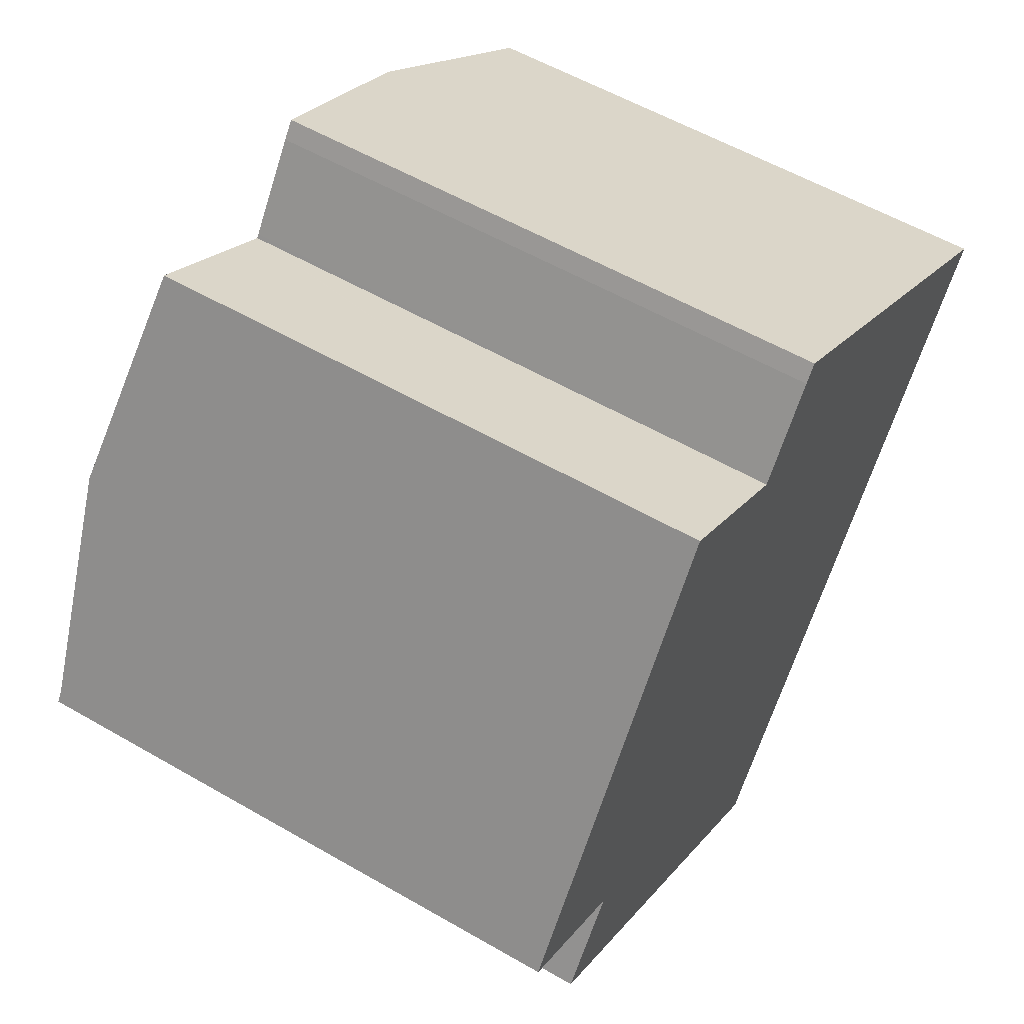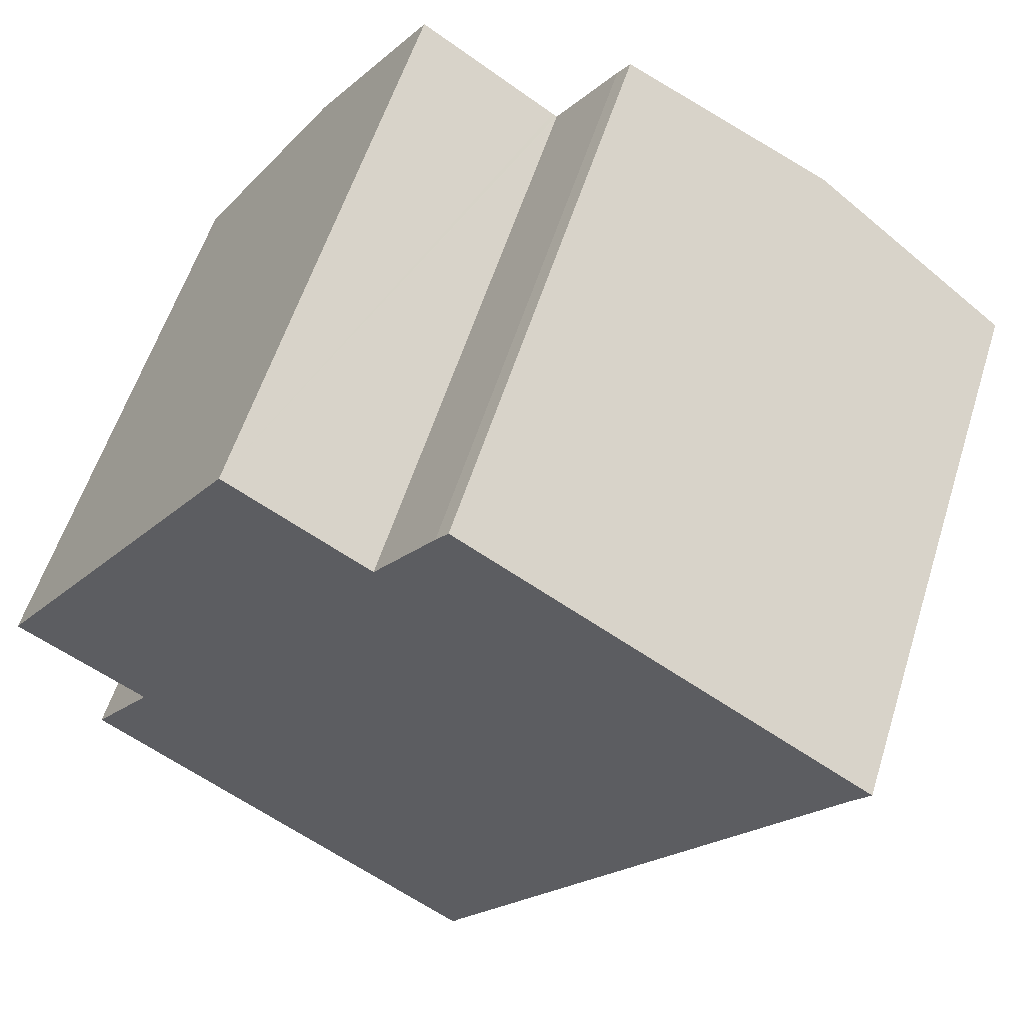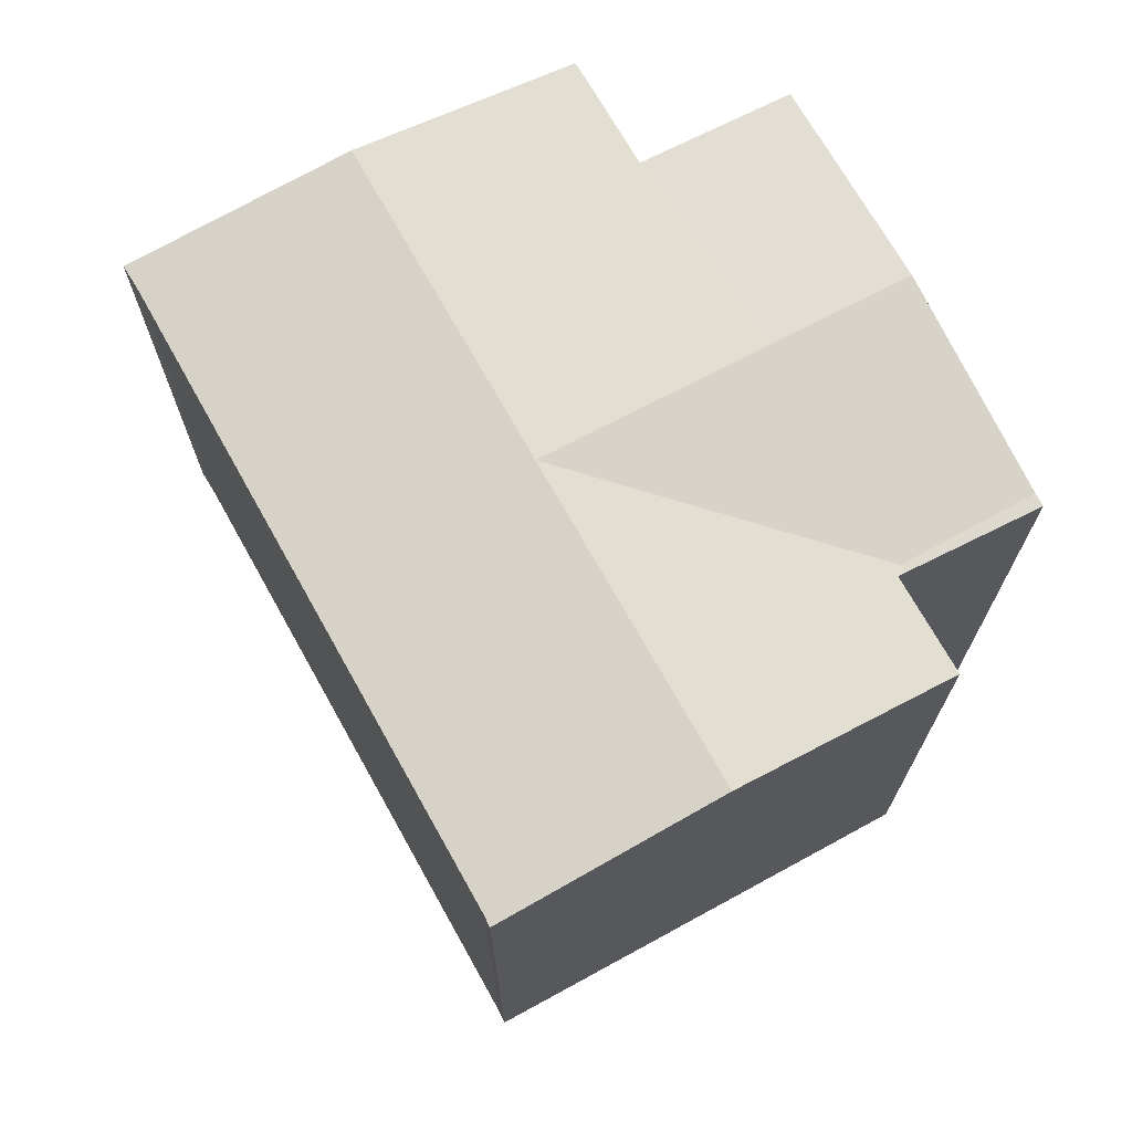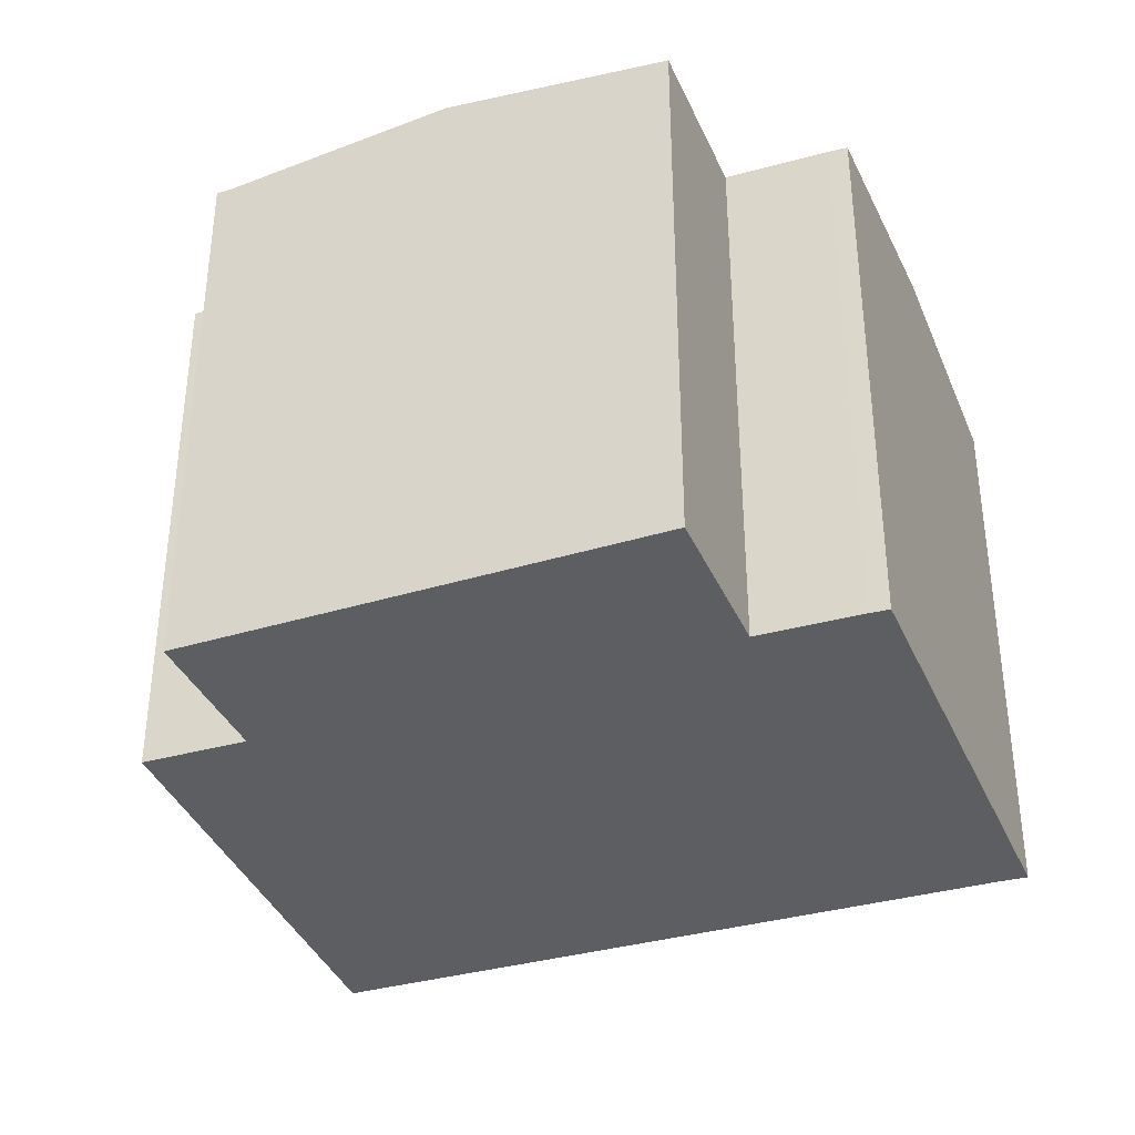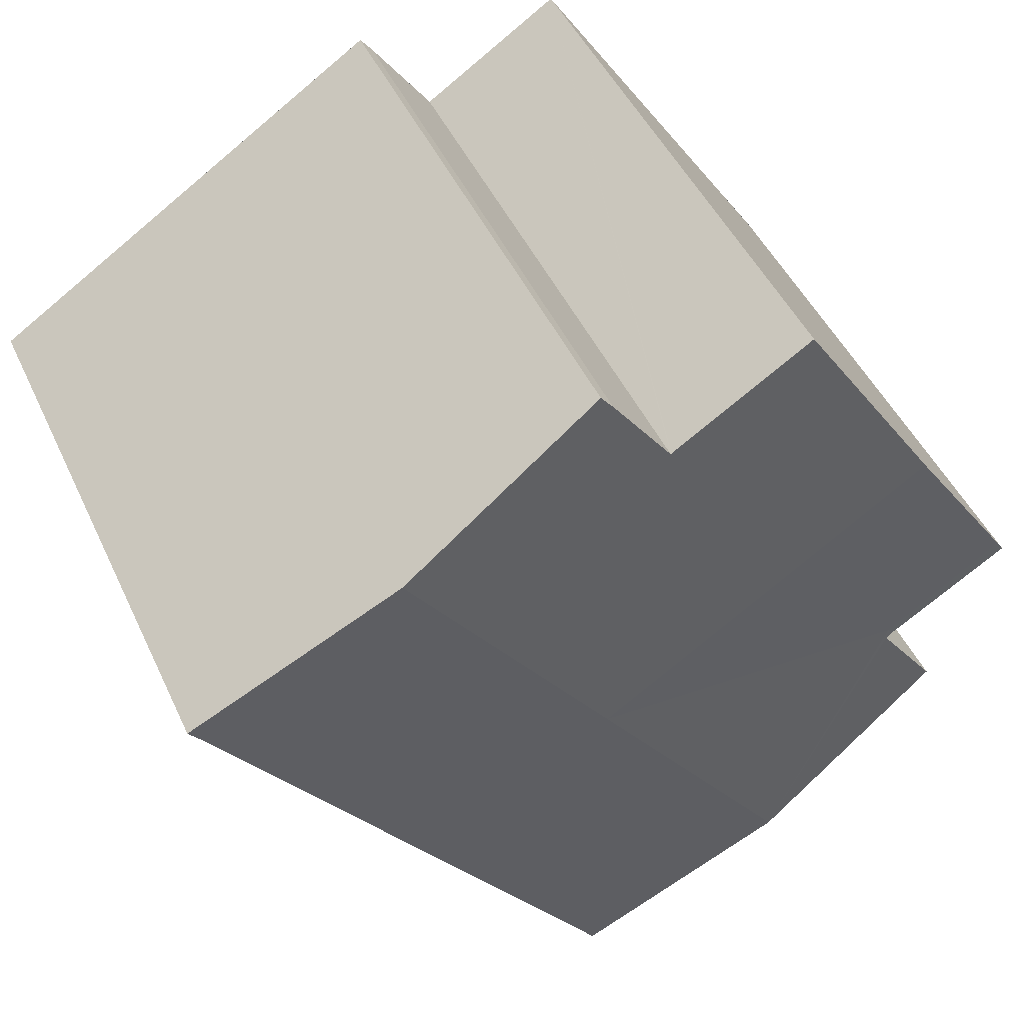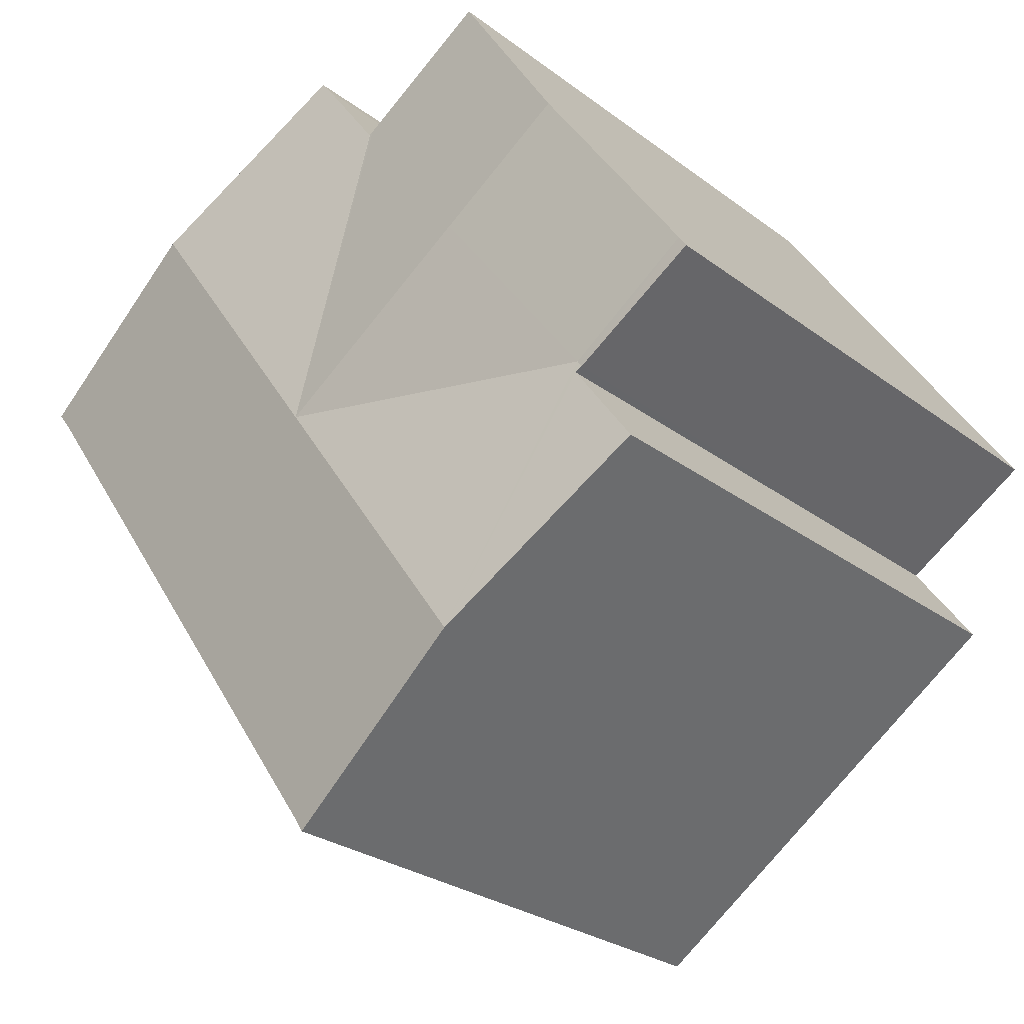
<metadata>
{"format":"obj","ext":"obj","renderer":"f3d","projection":"perspective","resolution":1024,"background":"white","views":[{"elev":56.7,"azim":-58.9,"up":"+Z"},{"elev":57.7,"azim":17.5,"up":"+Z"},{"elev":71.6,"azim":-174.0,"up":"+Y"},{"elev":-37.3,"azim":-35.2,"up":"+Y"},{"elev":47.2,"azim":155.9,"up":"+Z"},{"elev":-27.2,"azim":-138.9,"up":"+Z"}]}
</metadata>
<code>
v  7.945 14.2 -5.078
v  10.16 13.71 -9.971
v  6.35 14.2 -7.335
v  11.15 13.59 -10.65
v  11.3 13.59 -10.4
v  12.72 13.59 -8.379
v  11.3 14.2 -0.325
v  12.79 13.59 -8.283
v  15.12 13.59 -4.987
v  16.73 13.59 -2.706
v  14.66 14.2 4.427
v  19.46 13.59 1.177
v  16.33 14.2 6.798
v  19.54 13.59 1.279
v  20.83 13.59 3.112
v  21.23 13.59 3.635
v  20.27 13.71 4.258
v  3.067 13.57 -1.708
v  3.107 13.59 -1.977
v  2.948 13.57 -1.876
v  1.626 13.59 -4.071
v  0.186 13.58 0.282
v  0 13.57 8.312e-16
v  6.37 14.2 2.968
v  3.31 14.2 5.009
v  6.377 13.59 9.652
v  9.615 13.58 7.563
v  9.701 13.59 7.507
v  9.72 13.59 7.495
v  9.778 13.59 7.577
v  11.18 13.59 9.542
v  11.48 13.59 9.928
v  11.15 6.52e-16 -10.65
v  10.16 6.105e-16 -9.971
v  1.626 2.493e-16 -4.071
v  6.35 4.491e-16 -7.335
v  3.107 1.211e-16 -1.977
v  0 0 0
v  2.948 1.149e-16 -1.876
v  6.377 -5.91e-16 9.652
v  0.186 -1.727e-17 0.282
v  3.31 -3.067e-16 5.009
v  9.72 -4.589e-16 7.495
v  11.18 -5.843e-16 9.542
v  9.778 -4.64e-16 7.577
v  11.48 -6.079e-16 9.928
v  9.615 -4.631e-16 7.563
v  9.701 -4.597e-16 7.507
v  20.27 -2.607e-16 4.258
v  21.23 -2.226e-16 3.635
v  16.33 -4.163e-16 6.798
v  11.3 6.366e-16 -10.4
v  20.83 -1.906e-16 3.112
v  19.46 -7.207e-17 1.177
v  12.72 5.131e-16 -8.379
v  19.54 -7.832e-17 1.279
v  16.73 1.657e-16 -2.706
v  15.12 3.054e-16 -4.987
v  12.79 5.072e-16 -8.283
g defaultobject
f 1 2 3
f 2 1 4
f 4 1 5
f 5 1 6
f 6 1 7
f 6 7 8
f 8 7 9
f 9 7 10
f 10 7 11
f 10 11 12
f 12 11 13
f 12 13 14
f 14 13 15
f 15 13 16
f 16 13 17
f 18 19 20
f 19 3 21
f 3 19 18
f 3 18 7
f 3 7 1
f 22 20 23
f 20 22 18
f 24 22 25
f 22 24 18
f 18 24 7
f 26 24 25
f 24 26 27
f 24 27 7
f 7 27 28
f 7 28 29
f 29 11 7
f 11 29 30
f 11 30 31
f 11 31 13
f 13 31 32
f 33 2 4
f 2 33 3
f 3 33 21
f 21 33 34
f 21 34 35
f 35 34 36
f 37 20 19
f 20 37 23
f 23 37 38
f 38 37 39
f 35 19 21
f 19 35 37
f 38 22 23
f 22 38 25
f 25 38 26
f 26 38 40
f 40 38 41
f 40 41 42
f 43 30 29
f 30 43 31
f 31 43 44
f 44 43 45
f 31 46 32
f 46 31 44
f 40 27 26
f 27 40 28
f 28 40 29
f 29 40 47
f 29 47 43
f 43 47 48
f 46 13 32
f 13 46 17
f 17 46 16
f 16 46 49
f 16 49 50
f 49 46 51
f 52 4 5
f 4 52 33
f 16 53 15
f 53 16 50
f 53 14 15
f 14 53 12
f 12 53 10
f 10 53 9
f 9 53 8
f 8 53 6
f 6 53 5
f 5 53 54
f 5 54 55
f 5 55 52
f 54 53 56
f 55 54 57
f 55 57 58
f 55 58 59
f 42 37 40
f 37 42 39
f 39 42 41
f 39 41 38
f 49 53 50
f 53 49 56
f 56 49 51
f 56 51 54
f 54 51 57
f 57 51 58
f 58 51 46
f 58 46 59
f 59 46 55
f 55 46 52
f 52 46 33
f 33 46 34
f 34 46 44
f 34 44 45
f 34 45 36
f 36 45 43
f 36 43 48
f 36 48 47
f 36 47 40
f 36 40 37
f 36 37 35

</code>
